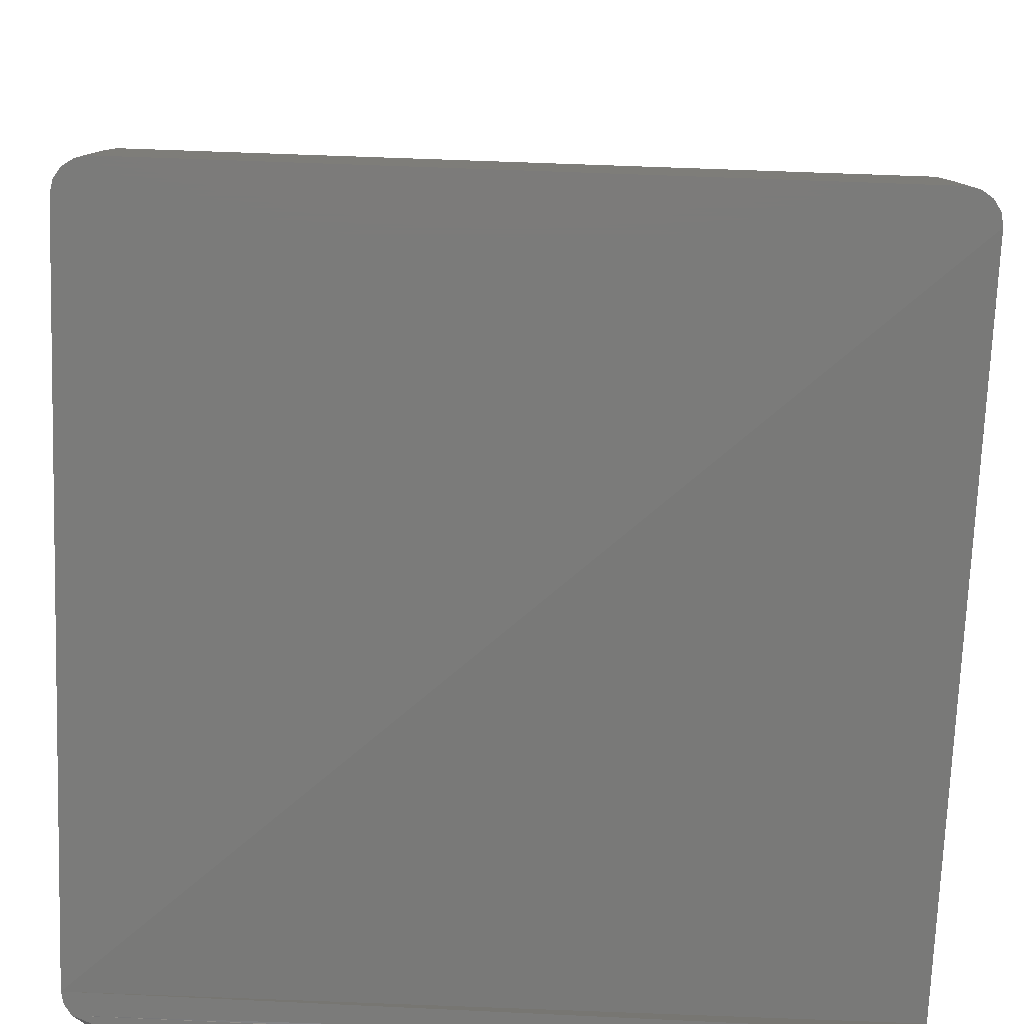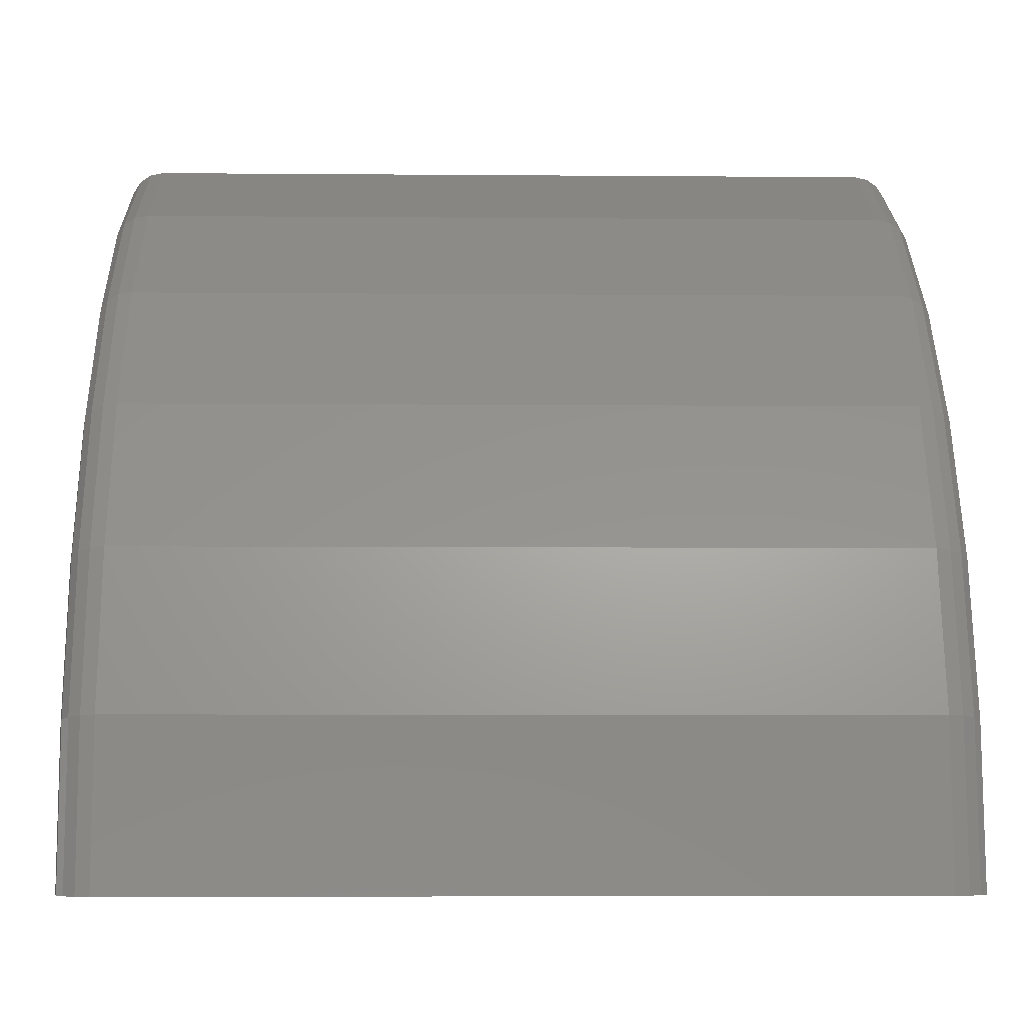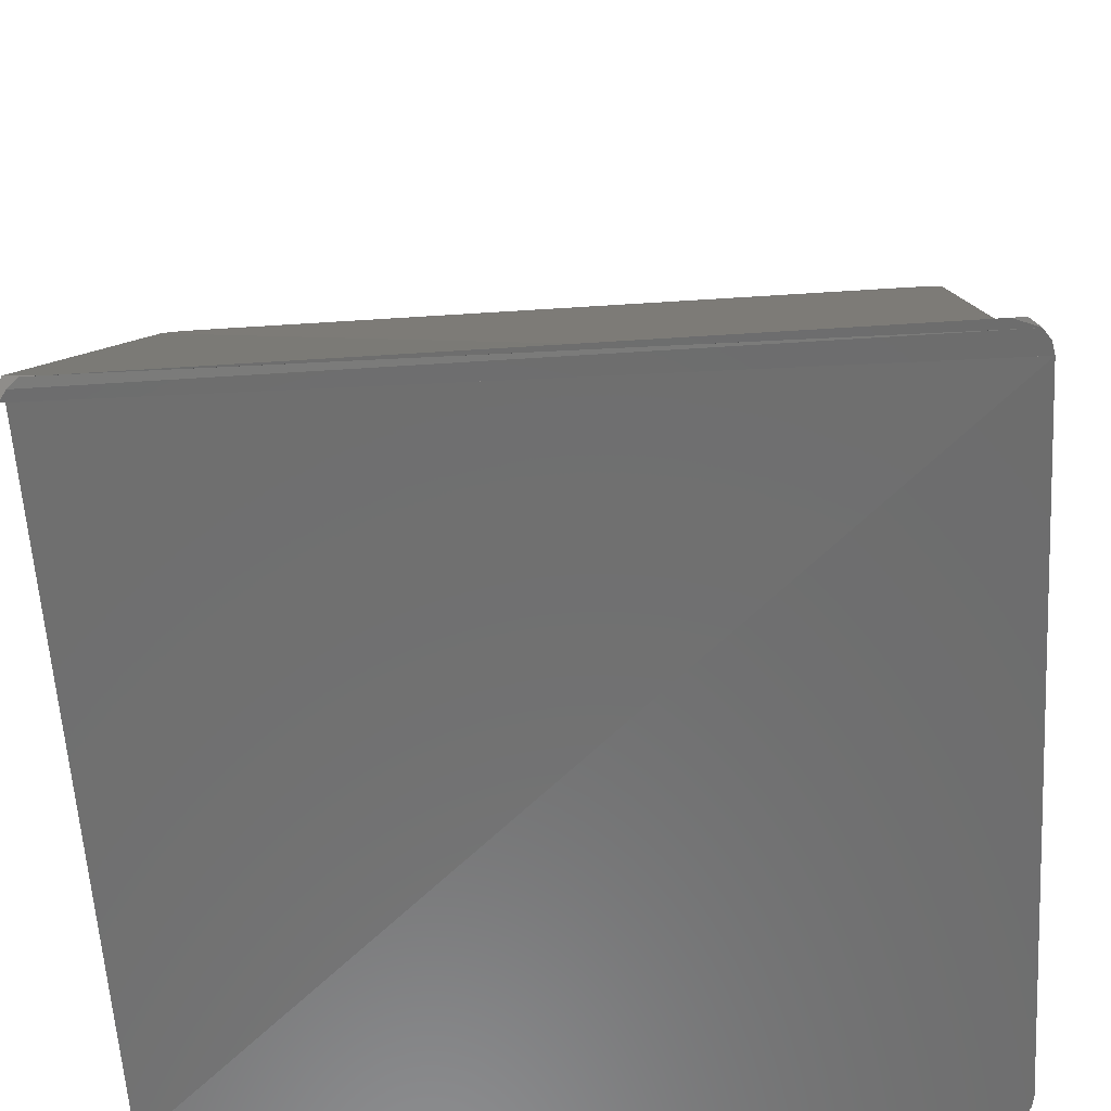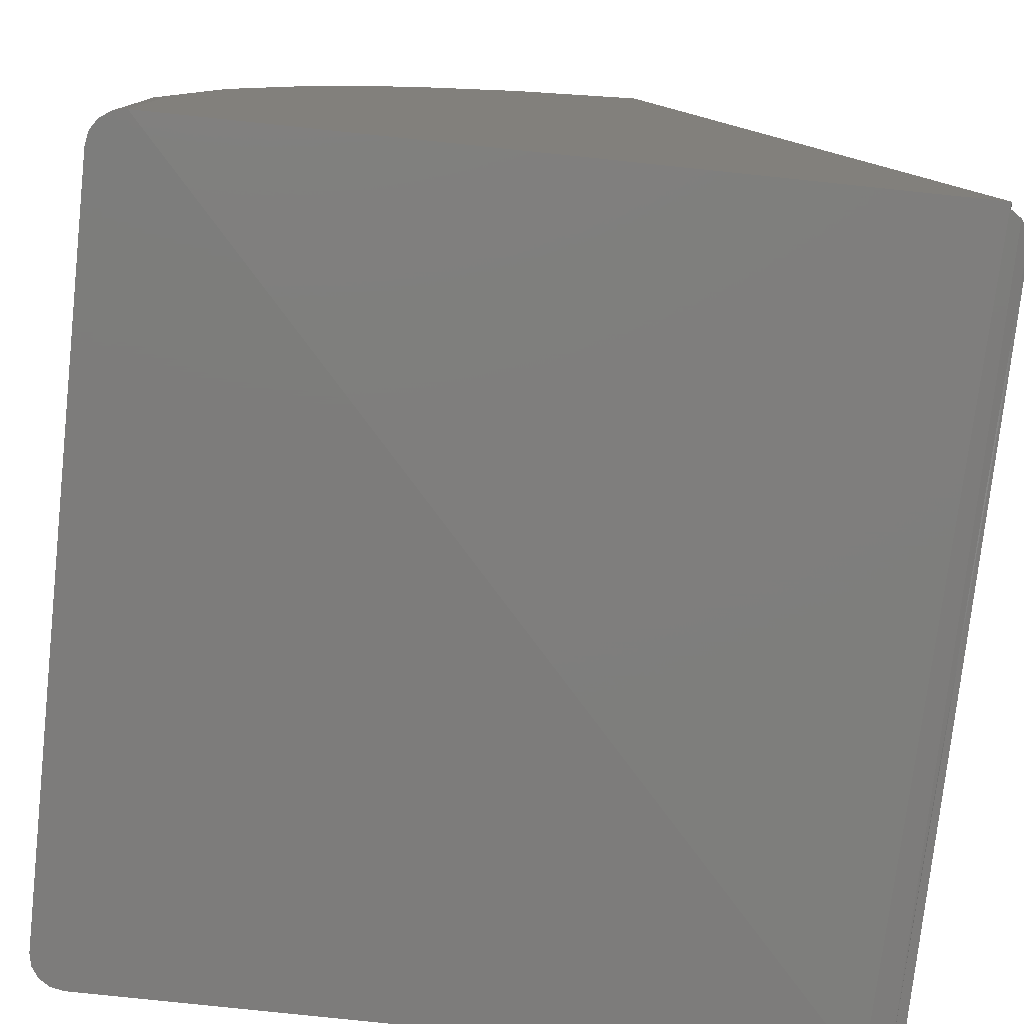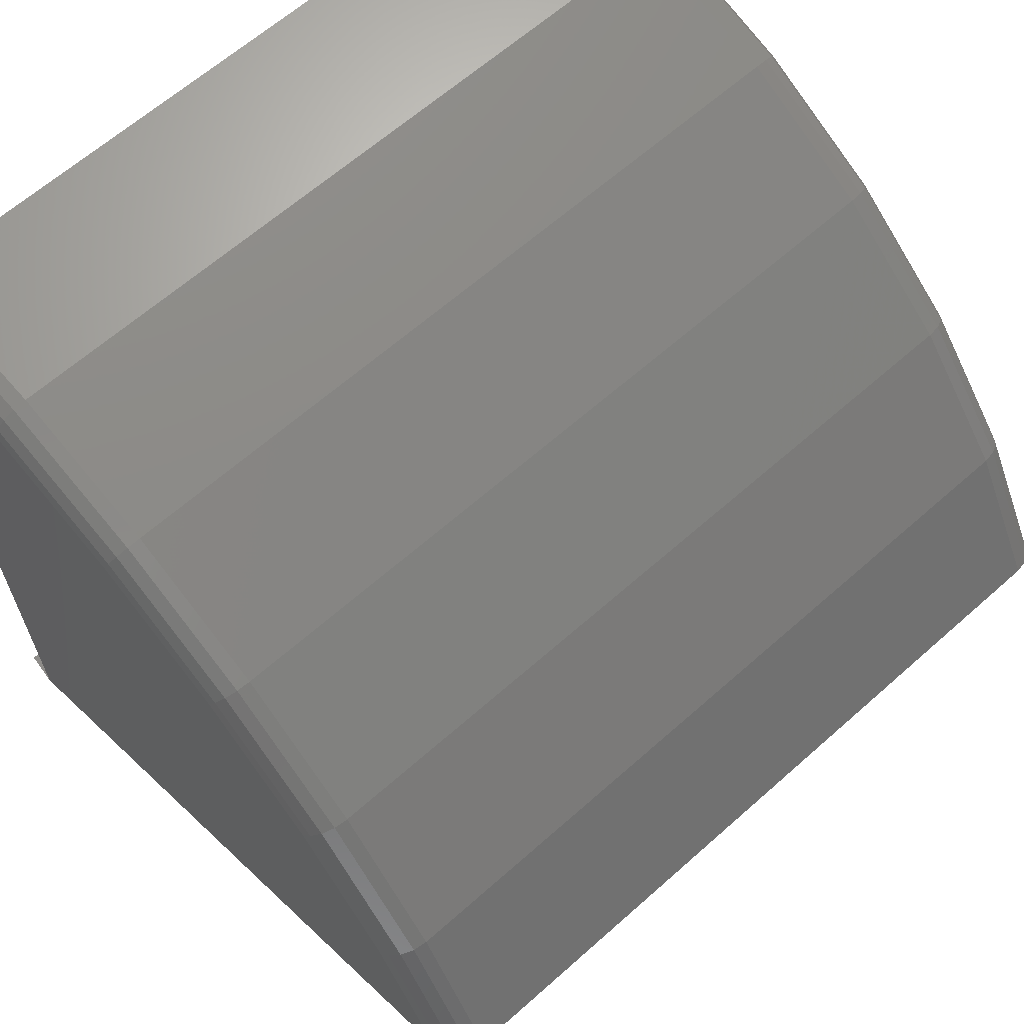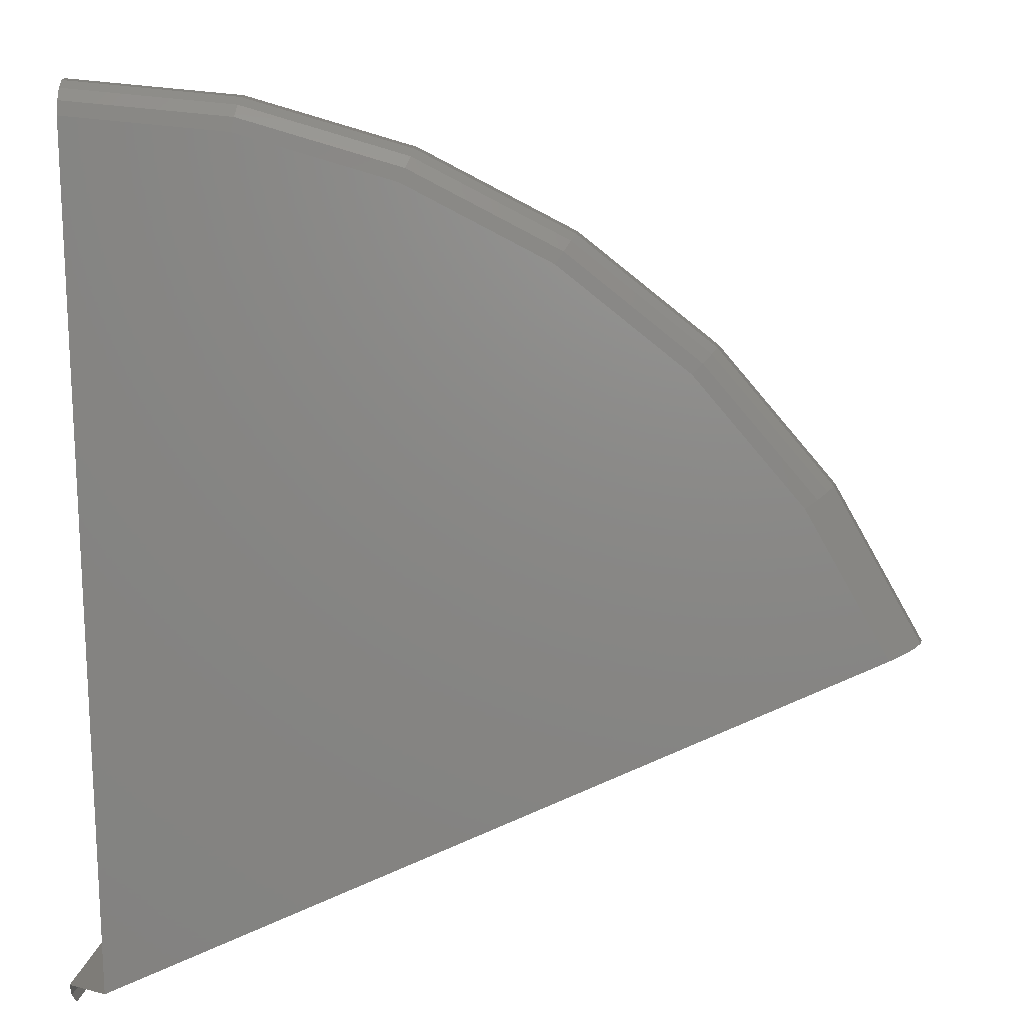
<metadata>
{"format":"stl","ext":"stl","renderer":"f3d","projection":"perspective","resolution":1024,"background":"white","views":[{"elev":-74.2,"azim":178.0,"up":"+Z"},{"elev":-5.7,"azim":178.5,"up":"+Z"},{"elev":-59.3,"azim":3.8,"up":"+Z"},{"elev":-76.1,"azim":-96.2,"up":"+Z"},{"elev":63.3,"azim":-42.0,"up":"+Y"},{"elev":4.7,"azim":-87.6,"up":"+Y"}]}
</metadata>
<code>
# stl→obj: 81 verts, 158 faces
v 0.05937 -0.04844 0
v -0.05121 -0.05023 0
v 0.05902 -0.05023 0
v -0.05156 -0.05124 0.004294
v 0.058 -0.009178 0.1004
v -0.05121 -0.009788 0.09897
v 0.05902 -0.009788 0.09897
v -0.05019 -0.05175 0
v -0.05156 -0.01051 0.09733
v 0.05937 -0.01051 0.09733
v -0.05019 -0.009178 0.1004
v 0.05648 -0.008771 0.1013
v 0.05469 -0.008628 0.1016
v -0.04688 -0.008628 0.1016
v -0.04867 -0.008771 0.1013
v 0.058 -0.05175 0
v -0.04867 -0.05298 0.0003269
v -0.04688 -0.05312 0
v 0.05469 -0.05312 0
v 0.05648 -0.05298 0.0003269
v 0.05902 0.05492 0
v -0.05121 0.05492 0
v 0.058 0.05644 0
v -0.05156 0.05312 0
v 0.05937 0.05312 0
v -0.05019 0.05644 0
v -0.04867 0.05746 0
v -0.04688 0.05781 0
v 0.05469 0.05781 0
v 0.05648 0.05746 0
v -0.05156 0.00737 0.08735
v -0.05156 0.023 0.07412
v -0.05156 0.03581 0.05814
v -0.05156 0.04531 0.04
v -0.05156 0.05115 0.02038
v -0.04688 0.01004 0.0912
v -0.04867 0.009836 0.09091
v -0.05019 0.009257 0.09007
v -0.05121 0.008391 0.08882
v -0.04688 0.05575 0.02128
v -0.04867 0.0554 0.02121
v -0.05019 0.05441 0.02102
v -0.05121 0.05291 0.02072
v -0.04688 0.04965 0.04177
v -0.04867 0.04932 0.04163
v -0.05019 0.04838 0.04125
v -0.05121 0.04697 0.04068
v -0.04688 0.03973 0.06071
v -0.04867 0.03943 0.06051
v -0.05019 0.03858 0.05996
v -0.05121 0.03731 0.05912
v -0.04688 0.02636 0.07739
v -0.04867 0.0261 0.07714
v -0.05019 0.02538 0.07643
v -0.05121 0.02429 0.07537
v 0.05469 0.01004 0.0912
v 0.05469 0.02636 0.07739
v 0.05469 0.03973 0.06071
v 0.05469 0.04965 0.04177
v 0.05469 0.05575 0.02128
v 0.05937 0.00737 0.08735
v 0.05902 0.008391 0.08882
v 0.058 0.009257 0.09007
v 0.05648 0.009836 0.09091
v 0.05937 0.05115 0.02038
v 0.05902 0.05291 0.02072
v 0.058 0.05441 0.02102
v 0.05648 0.0554 0.02121
v 0.05937 0.04531 0.04
v 0.05902 0.04697 0.04068
v 0.058 0.04838 0.04125
v 0.05648 0.04932 0.04163
v 0.05937 0.03581 0.05814
v 0.05902 0.03731 0.05912
v 0.058 0.03858 0.05996
v 0.05648 0.03943 0.06051
v 0.05937 0.023 0.07412
v 0.05902 0.02429 0.07537
v 0.058 0.02538 0.07643
v 0.05648 0.0261 0.07714
v 0.05937 -0.04878 0.001765
f 1 2 3
f 1 4 2
f 5 6 7
f 2 8 3
f 9 4 1
f 9 1 10
f 9 10 7
f 9 7 6
f 11 6 5
f 11 5 12
f 11 12 13
f 11 13 14
f 11 14 15
f 16 3 8
f 16 8 17
f 16 17 18
f 16 18 19
f 16 19 20
f 3 2 1
f 2 4 1
f 21 22 23
f 3 8 2
f 24 22 21
f 24 21 25
f 24 25 1
f 24 1 4
f 26 27 28
f 26 28 29
f 26 29 30
f 26 30 23
f 26 23 22
f 16 20 19
f 16 19 18
f 16 18 17
f 16 17 8
f 16 8 3
f 4 9 31
f 4 31 32
f 4 32 33
f 4 33 34
f 4 34 35
f 4 35 24
f 14 36 15
f 15 36 37
f 15 37 11
f 11 37 38
f 11 38 6
f 6 38 39
f 6 39 9
f 9 39 31
f 40 28 41
f 41 28 27
f 41 27 42
f 42 27 26
f 42 26 43
f 43 26 22
f 43 22 35
f 35 22 24
f 44 40 45
f 45 40 41
f 45 41 46
f 46 41 42
f 46 42 47
f 47 42 43
f 47 43 34
f 34 43 35
f 48 44 49
f 49 44 45
f 49 45 50
f 50 45 46
f 50 46 51
f 51 46 47
f 51 47 33
f 33 47 34
f 52 48 53
f 53 48 49
f 53 49 54
f 54 49 50
f 54 50 55
f 55 50 51
f 55 51 32
f 32 51 33
f 36 52 37
f 37 52 53
f 37 53 38
f 38 53 54
f 38 54 39
f 39 54 55
f 39 55 31
f 31 55 32
f 14 13 36
f 36 13 56
f 36 56 52
f 52 56 57
f 52 57 48
f 48 57 58
f 48 58 44
f 44 58 59
f 44 59 40
f 40 59 60
f 40 60 28
f 28 60 29
f 10 61 7
f 7 61 62
f 7 62 5
f 5 62 63
f 5 63 12
f 12 63 64
f 12 64 13
f 13 64 56
f 65 25 66
f 66 25 21
f 66 21 67
f 67 21 23
f 67 23 68
f 68 23 30
f 68 30 60
f 60 30 29
f 69 65 70
f 70 65 66
f 70 66 71
f 71 66 67
f 71 67 72
f 72 67 68
f 72 68 59
f 59 68 60
f 73 69 74
f 74 69 70
f 74 70 75
f 75 70 71
f 75 71 76
f 76 71 72
f 76 72 58
f 58 72 59
f 77 73 78
f 78 73 74
f 78 74 79
f 79 74 75
f 79 75 80
f 80 75 76
f 80 76 57
f 57 76 58
f 61 77 62
f 62 77 78
f 62 78 63
f 63 78 79
f 63 79 64
f 64 79 80
f 64 80 56
f 56 80 57
f 1 65 81
f 1 25 65
f 1 81 65
f 1 65 69
f 1 69 73
f 1 73 77
f 1 77 61
f 1 61 10

</code>
